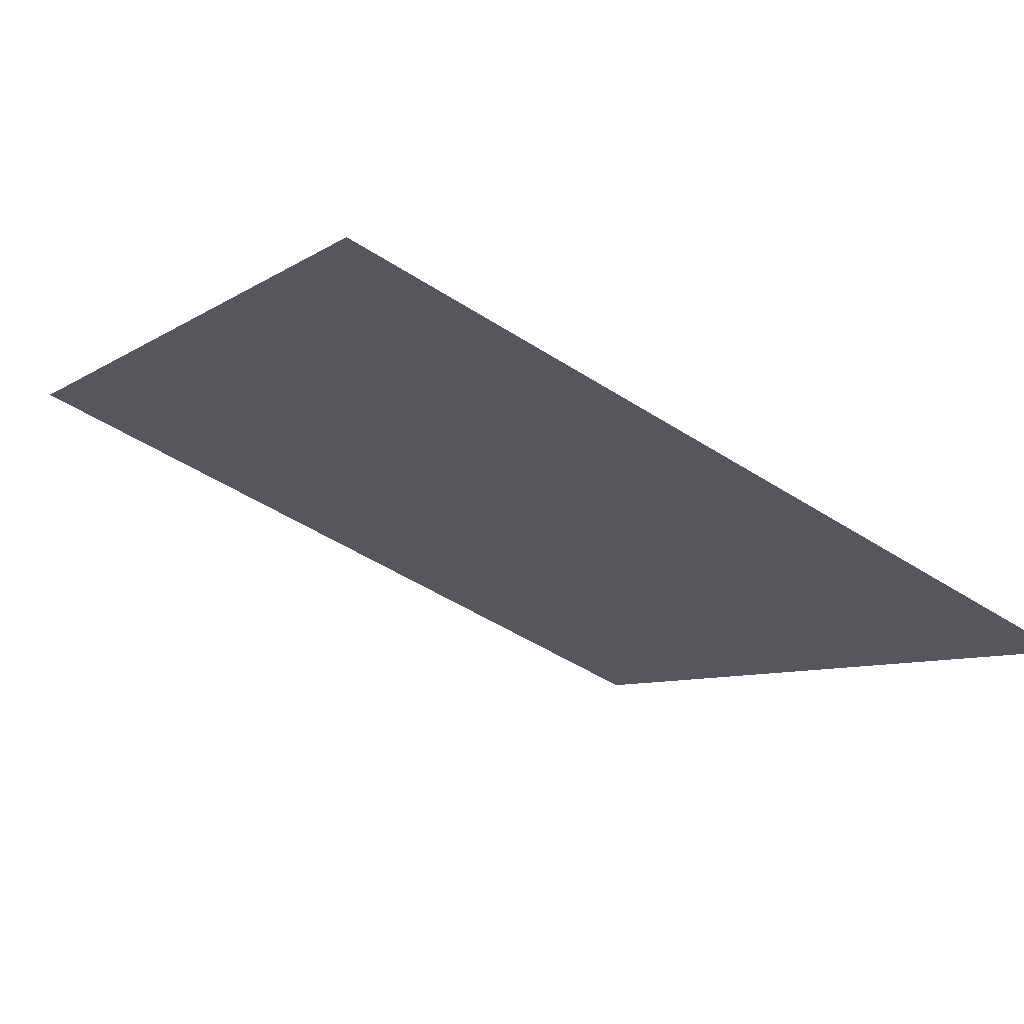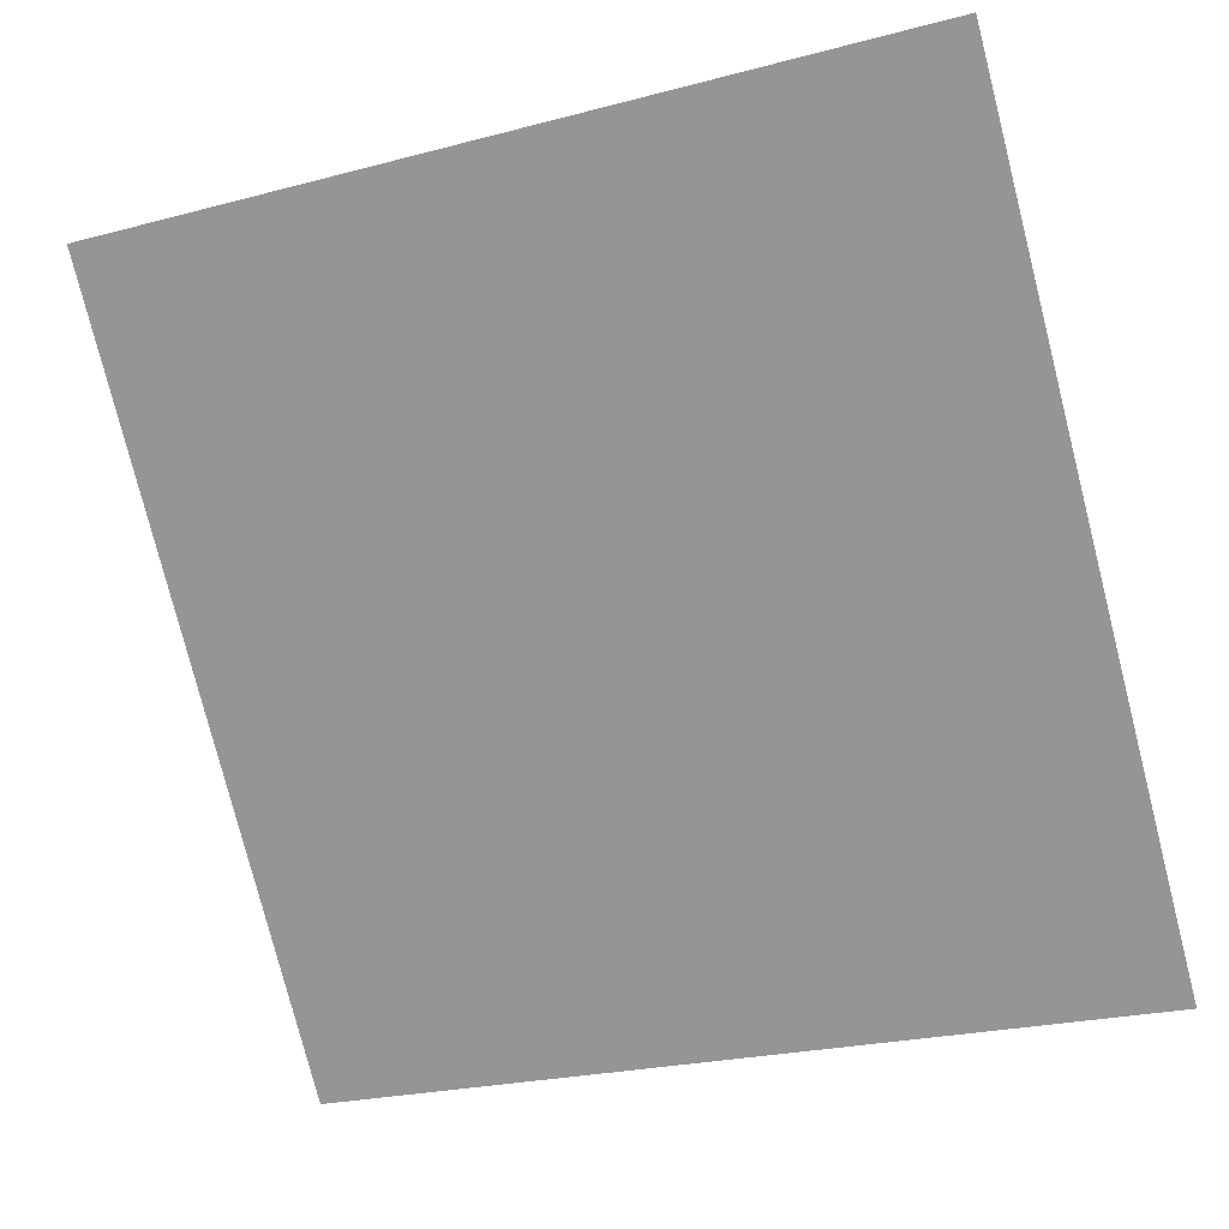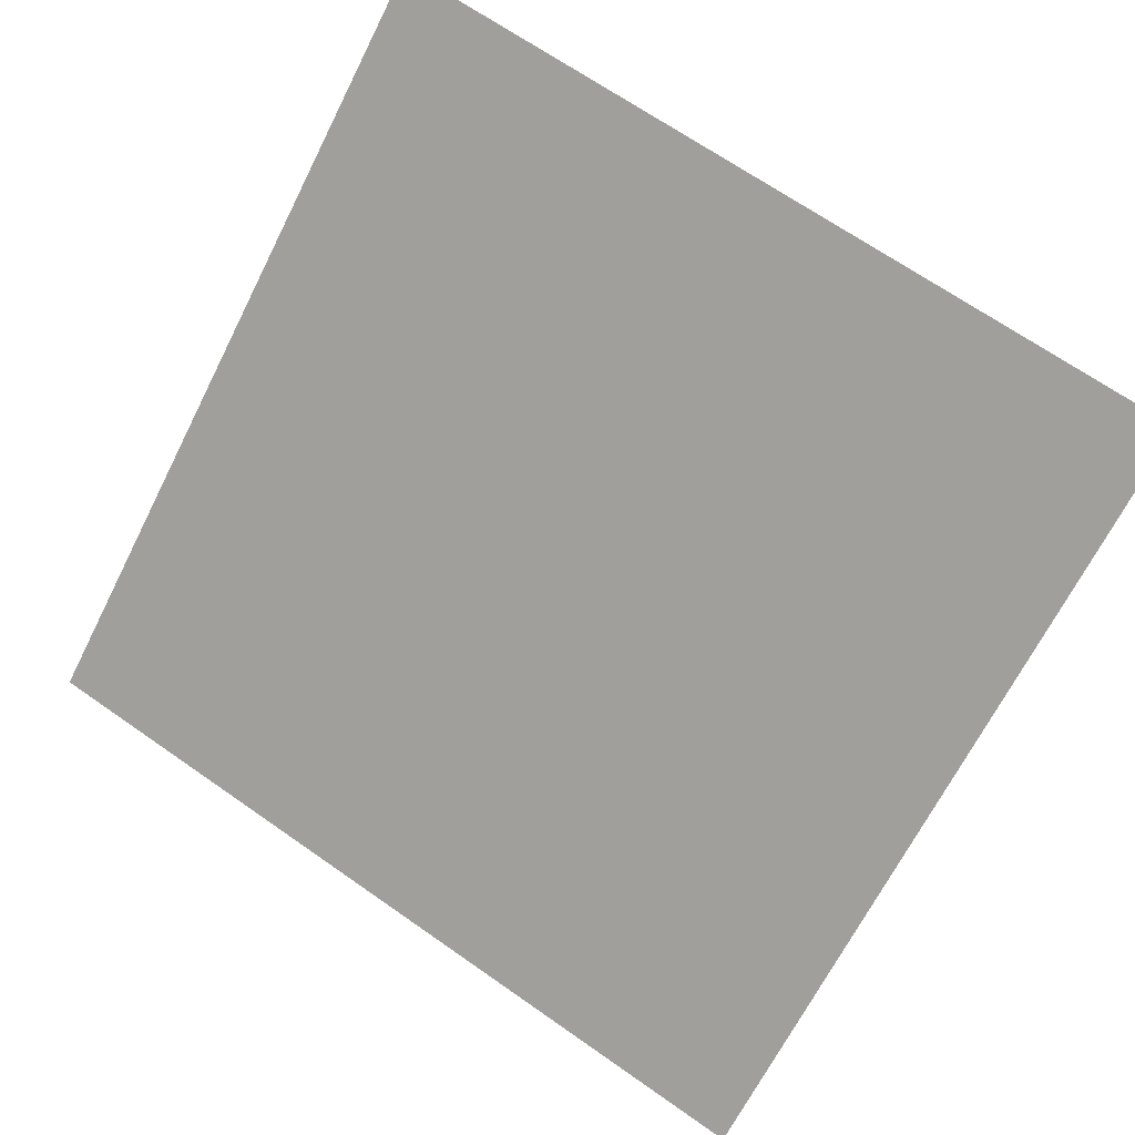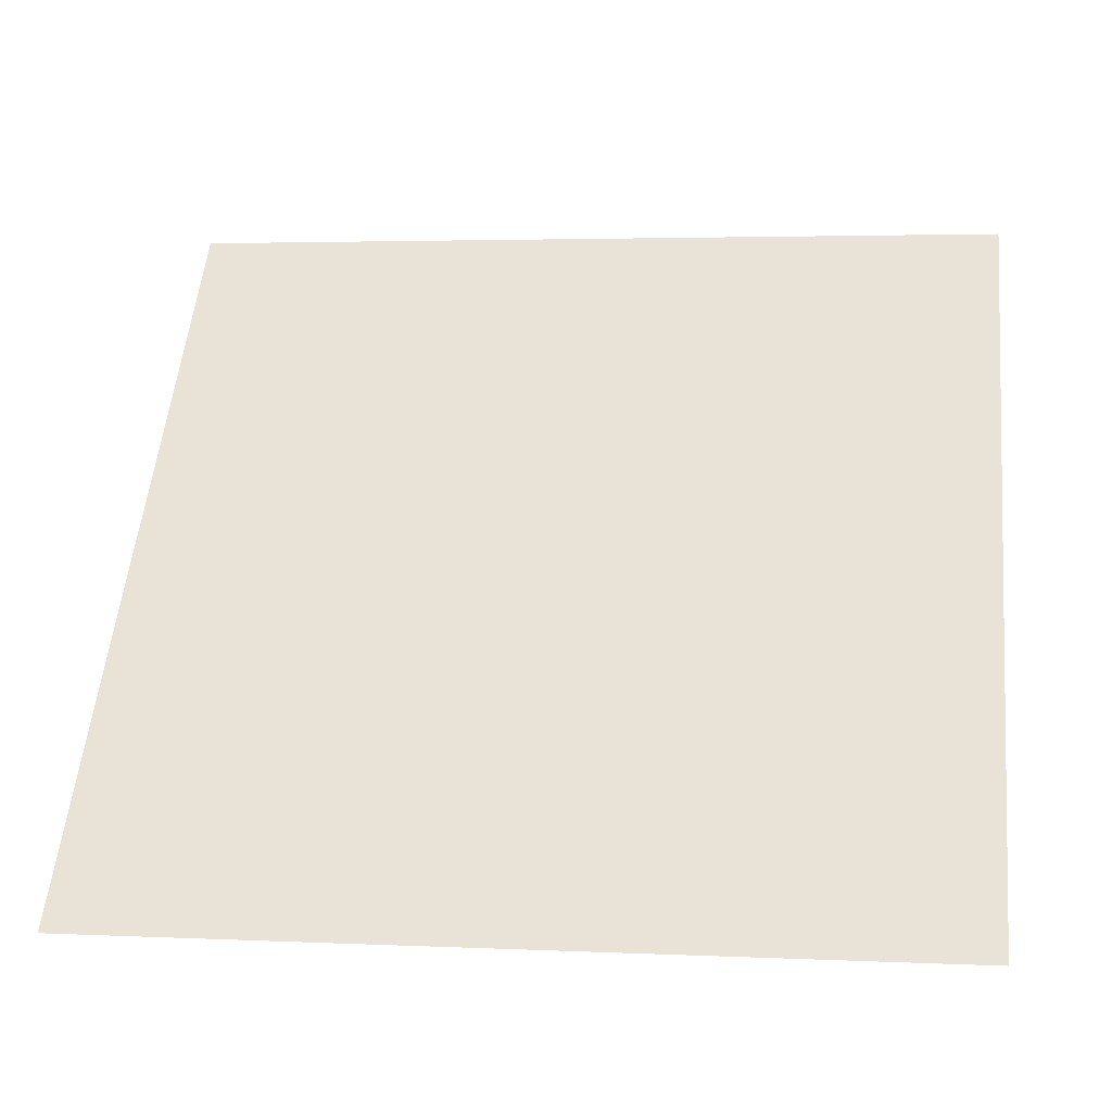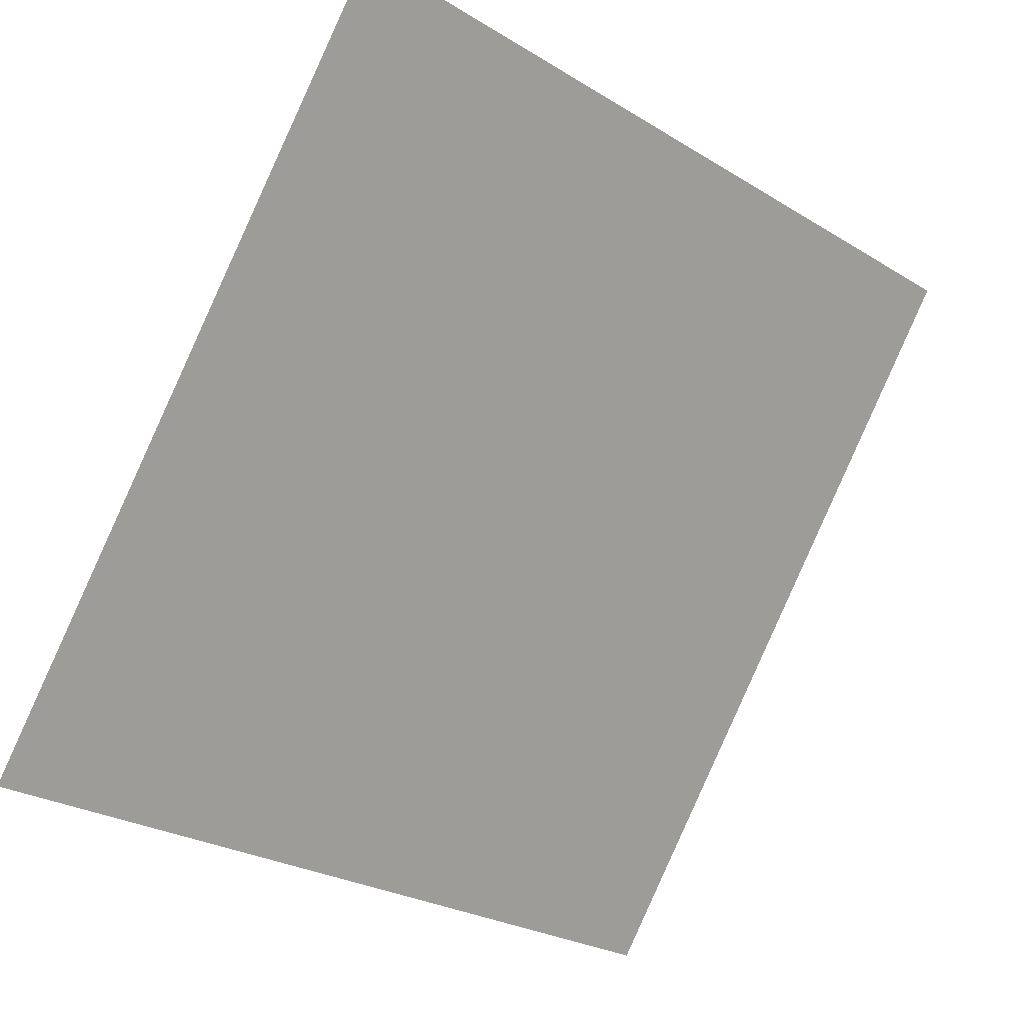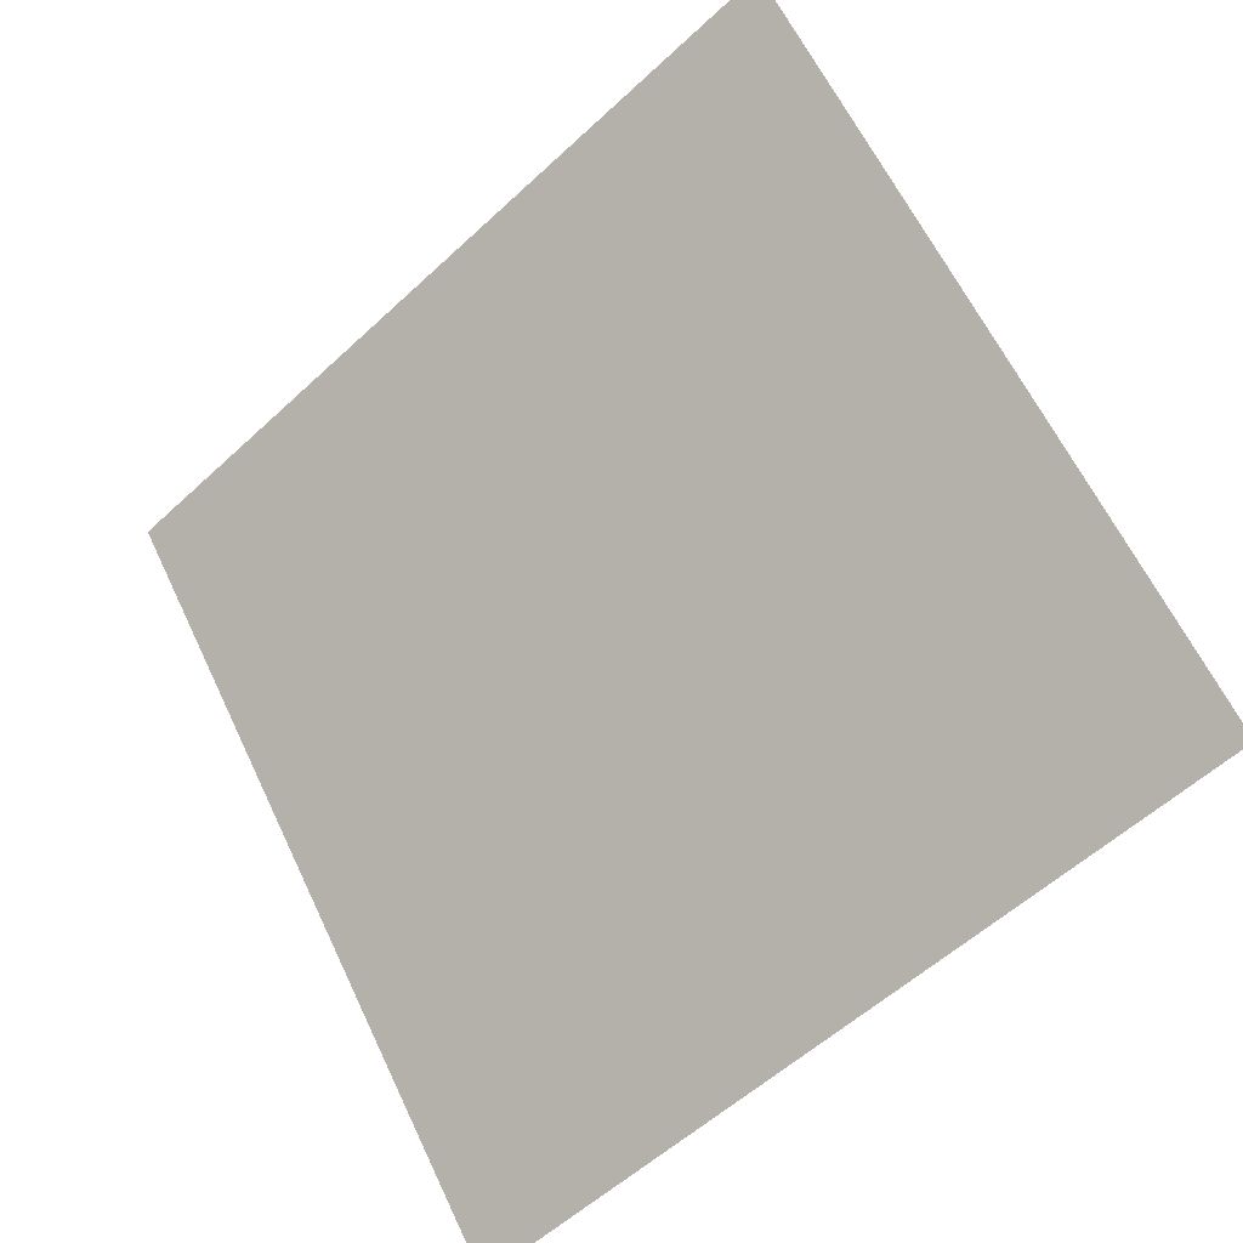
<metadata>
{"format":"obj","ext":"obj","renderer":"f3d","projection":"perspective","resolution":1024,"background":"white","views":[{"elev":-50.2,"azim":144.5,"up":"+Y"},{"elev":-22.3,"azim":-157.4,"up":"+Z"},{"elev":70.5,"azim":-144.5,"up":"+Y"},{"elev":-0.3,"azim":7.6,"up":"+Z"},{"elev":-27.3,"azim":135.1,"up":"+Z"},{"elev":63.6,"azim":-114.8,"up":"+Y"}]}
</metadata>
<code>
v -0.04207 0.6926 0.3814
v -0.04863 0.6927 0.3814
v -0.04851 0.6967 0.3867
v -0.04195 0.6965 0.3866
f 4 3 2 1

</code>
